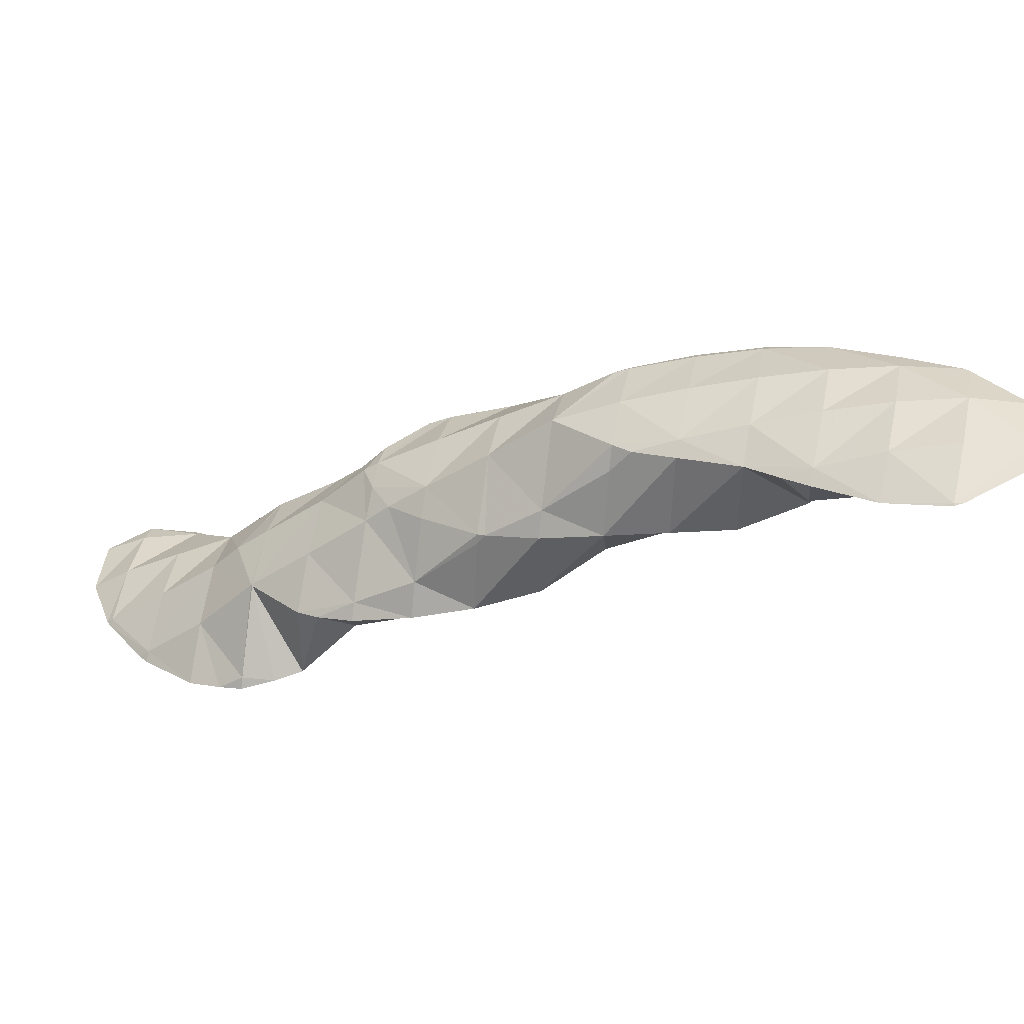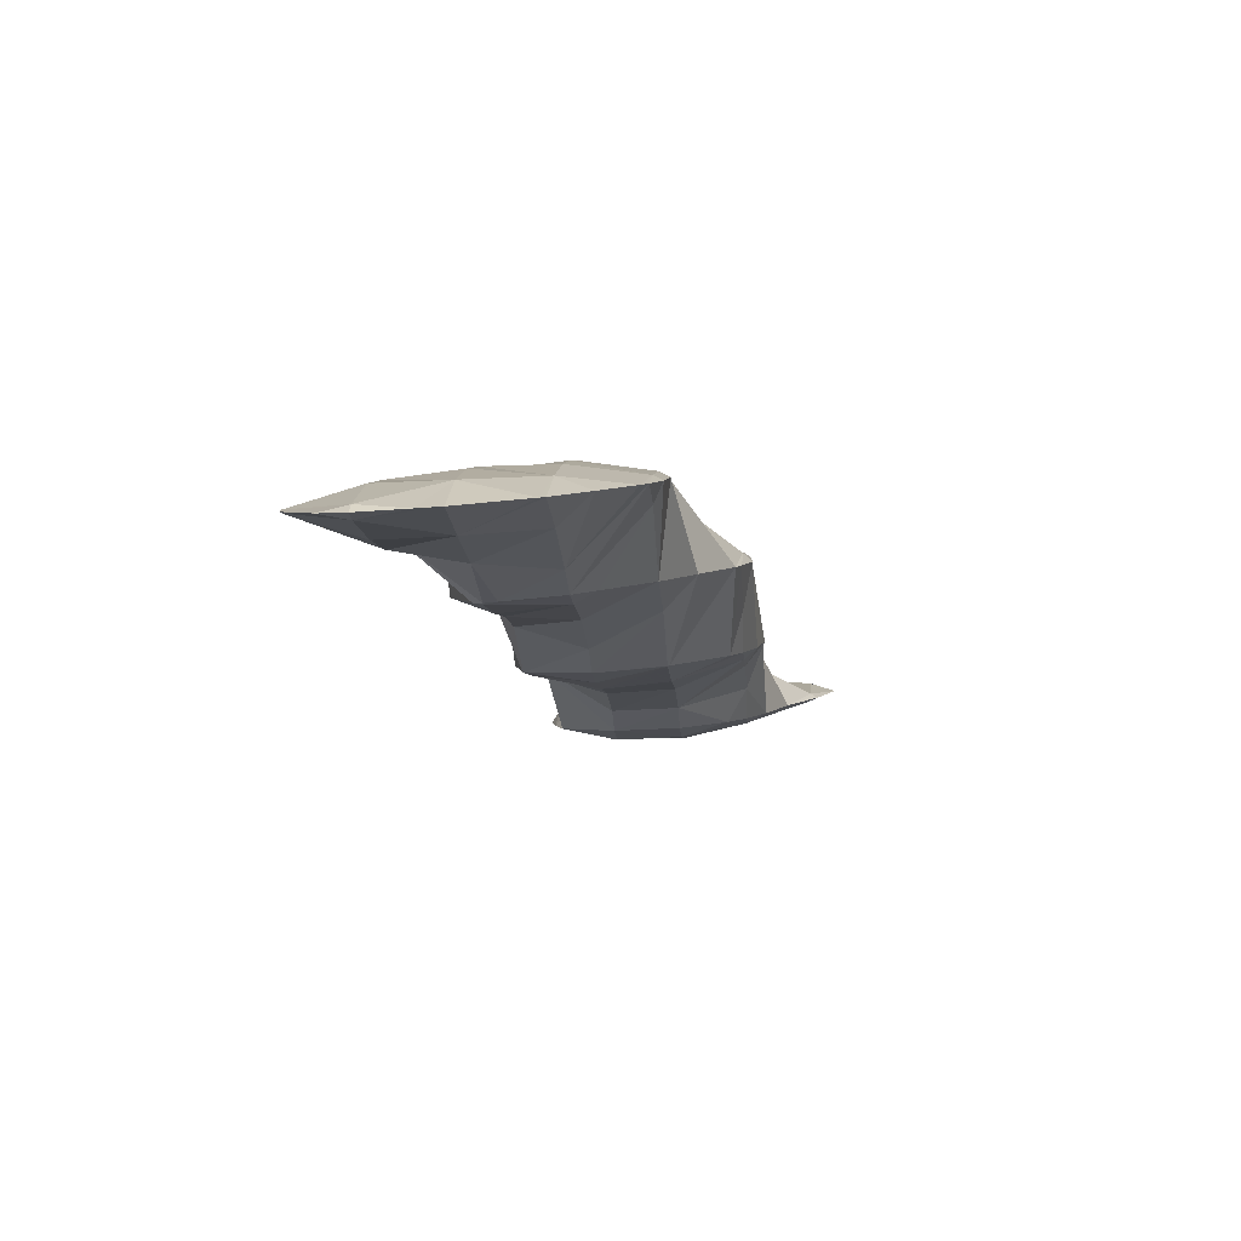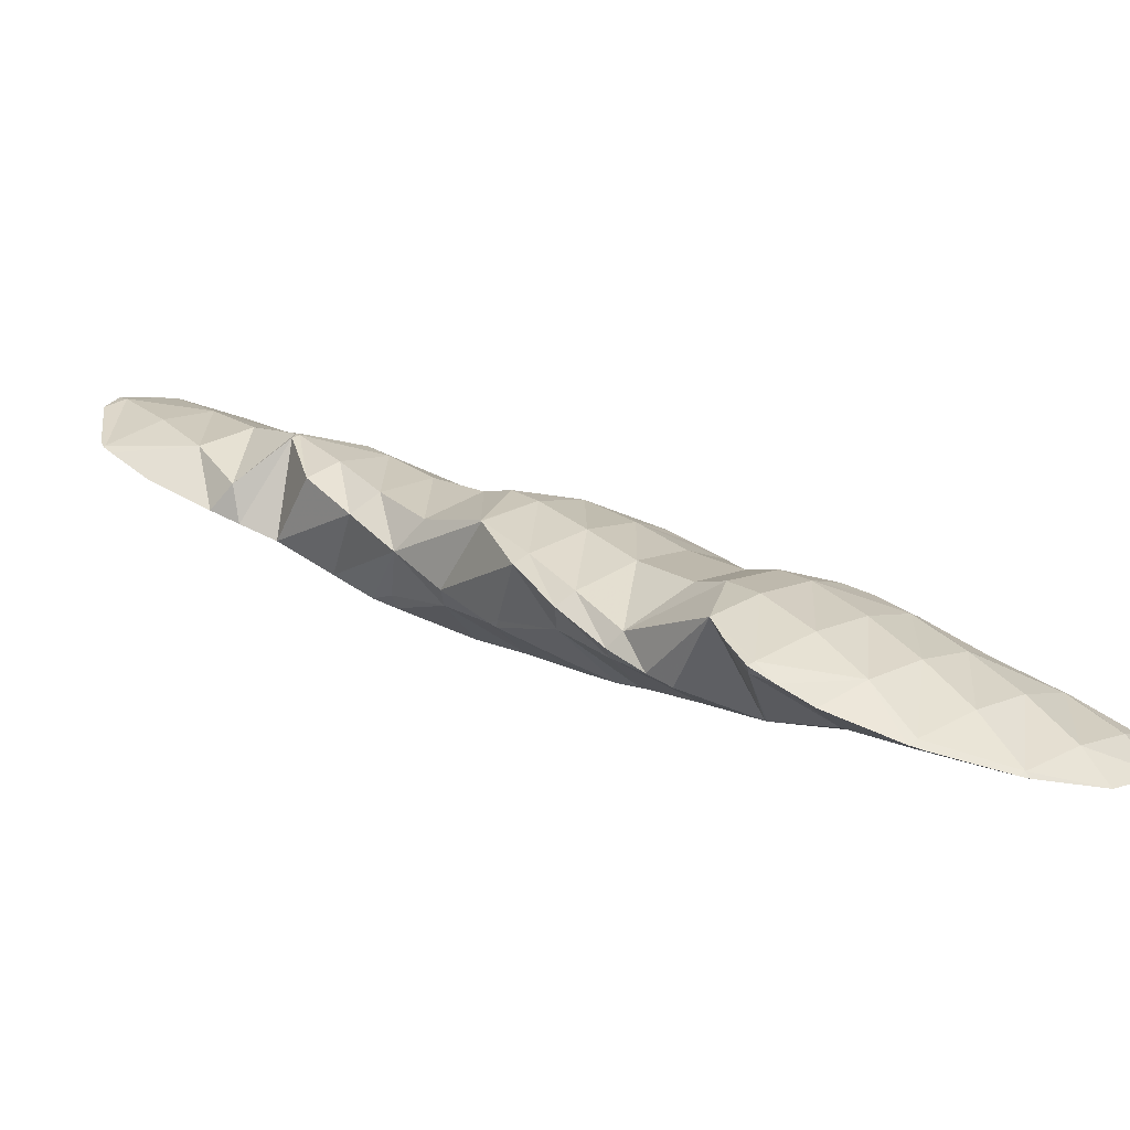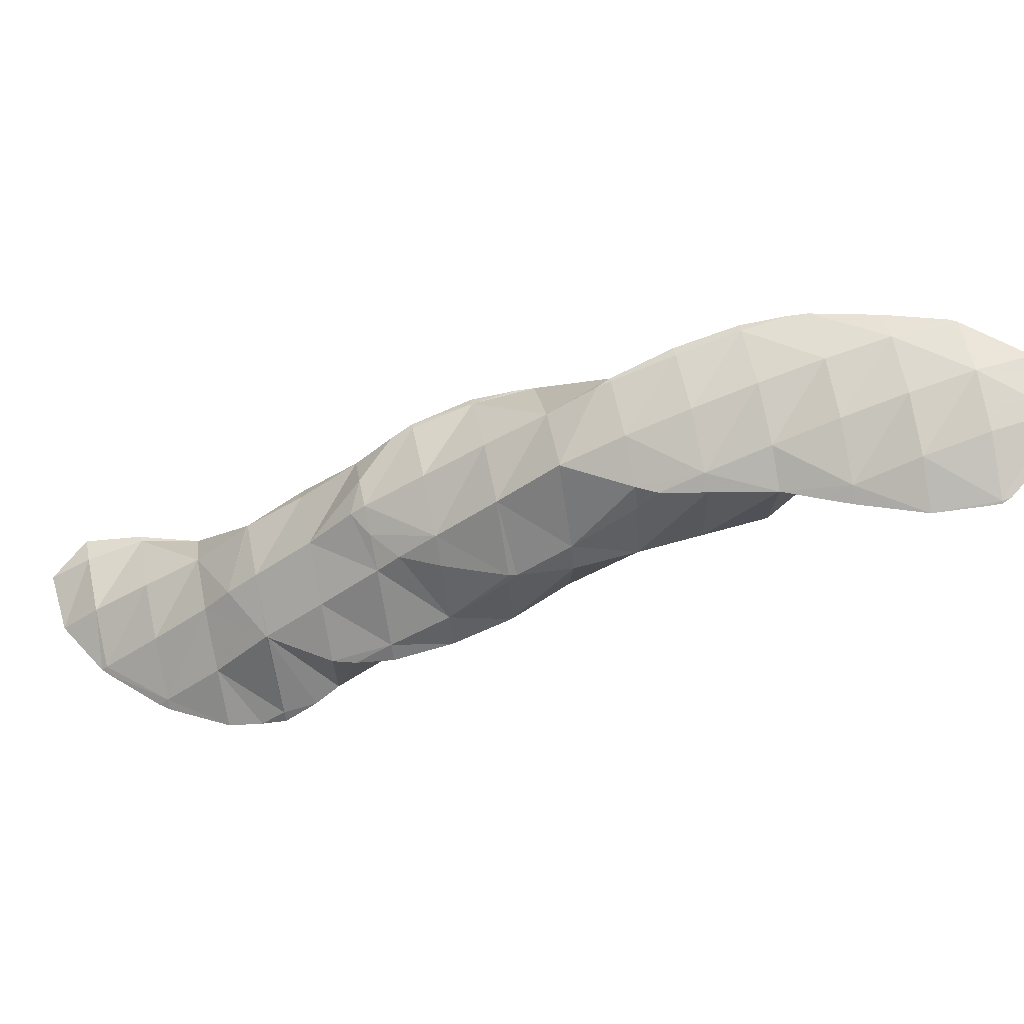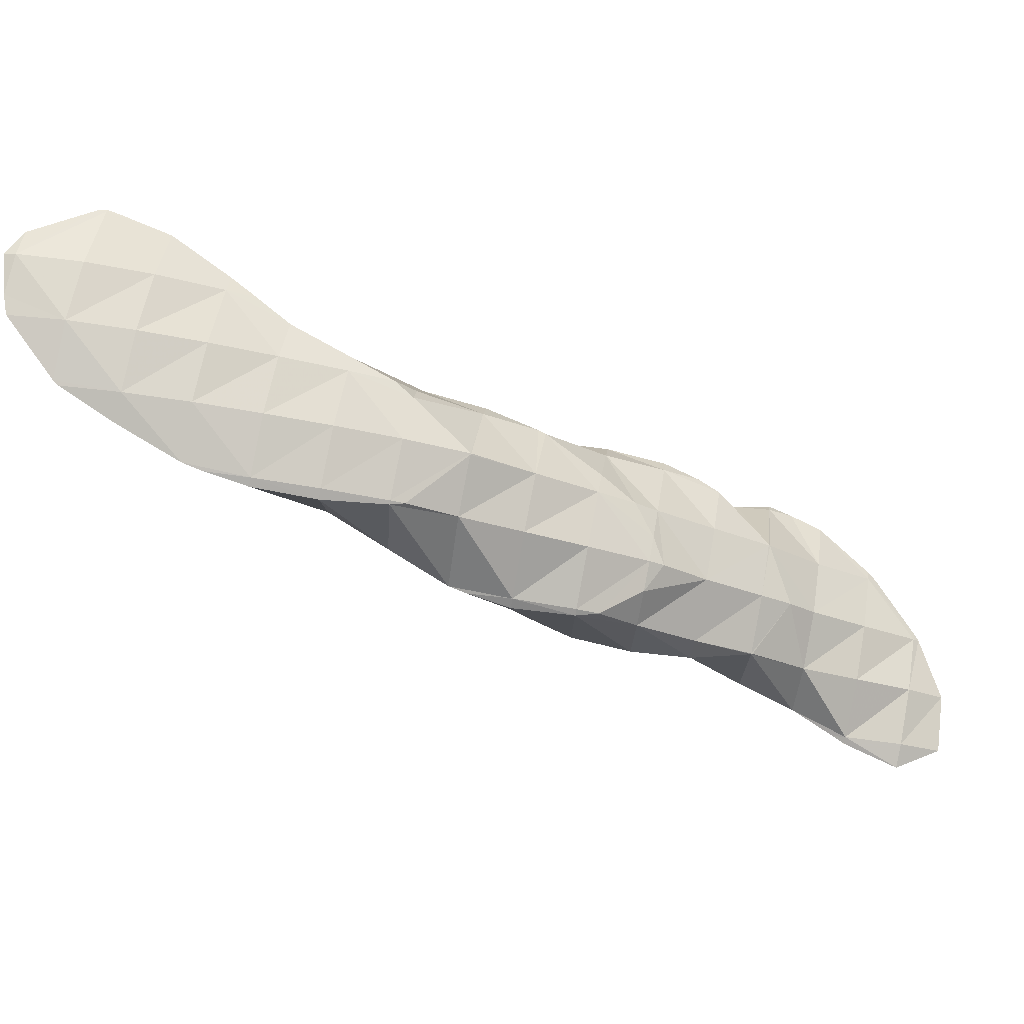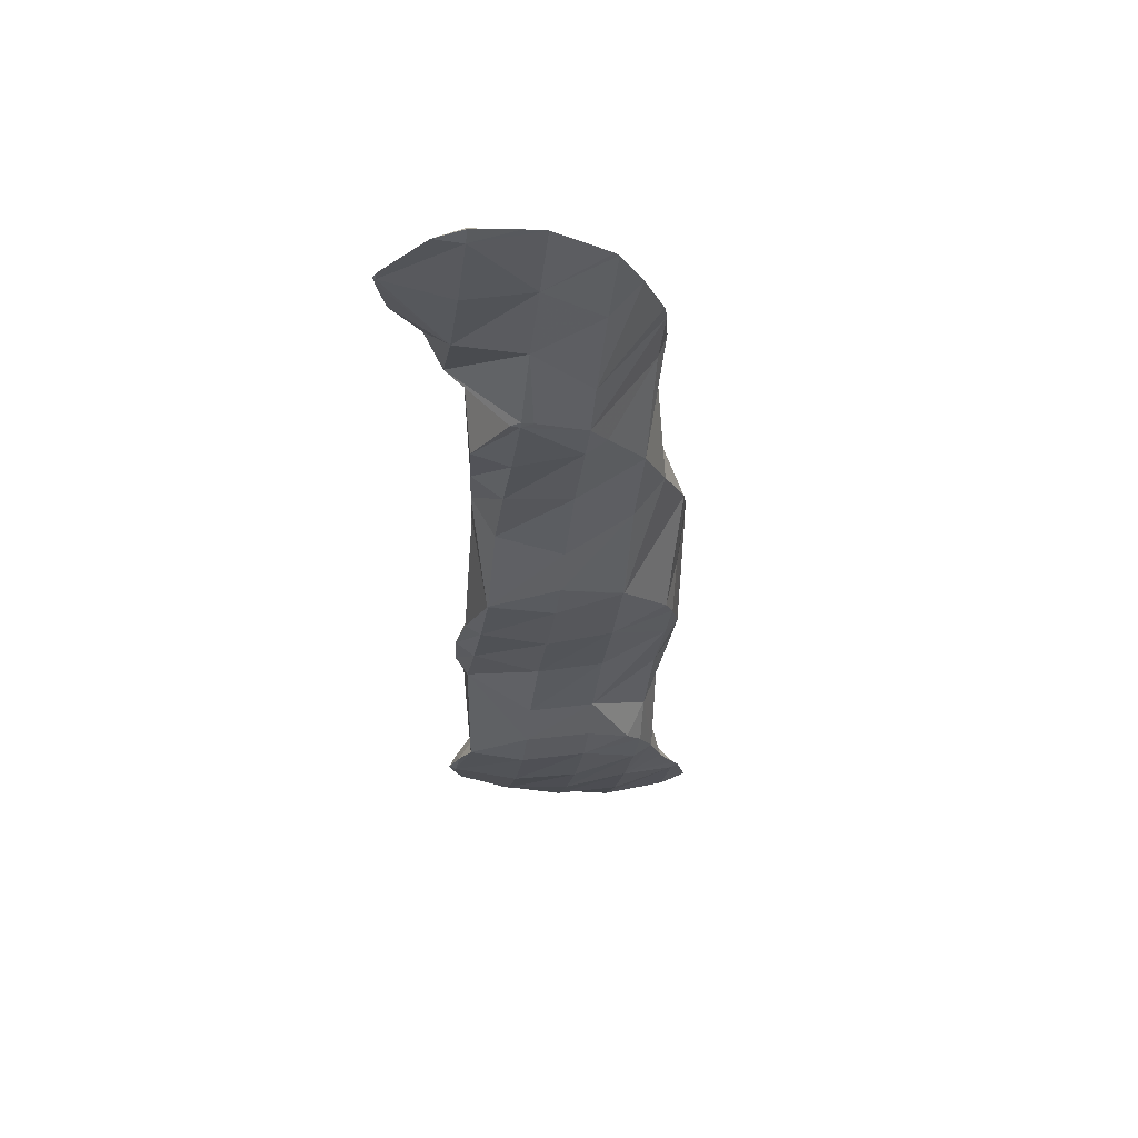
<metadata>
{"format":"obj","ext":"obj","renderer":"f3d","projection":"perspective","resolution":1024,"background":"white","views":[{"elev":39.2,"azim":63.7,"up":"+Z"},{"elev":18.1,"azim":151.7,"up":"+Z"},{"elev":-46.8,"azim":161.2,"up":"+Y"},{"elev":67.5,"azim":41.0,"up":"+Z"},{"elev":75.8,"azim":-116.3,"up":"+Z"},{"elev":-1.3,"azim":139.9,"up":"+Z"}]}
</metadata>
<code>
v 275.1 303 89.2
v 275.2 303.3 89.28
v 275.1 303 89.25
v 274.8 302.7 89.11
v 275.3 305.6 89.84
v 274.8 306.5 90.03
v 274.6 306.2 90.11
v 273.5 304.4 89.99
v 273.6 301.4 88.74
v 272.3 302.5 89.48
v 271.1 300.6 88.65
v 271.5 300.3 88.34
v 270.6 299.8 88.17
v 273.5 307.1 90.08
v 272.9 307.3 90.09
v 271.9 305.7 90.18
v 270.7 303.8 89.86
v 269.5 301.9 89.32
v 269.4 299.2 87.96
v 268.3 300.1 88.62
v 267.1 298.2 87.85
v 267.6 297.9 87.52
v 266.3 296.9 87.22
v 270.3 306.8 89.84
v 270.1 306.8 89.81
v 269 305.1 89.78
v 267.9 303.2 89.48
v 266.7 301.3 88.99
v 265.5 299.5 88.4
v 265.6 296.6 87.1
v 264.3 297.6 87.69
v 263.1 295.7 86.75
v 263.2 295.7 86.74
v 263.1 295.7 86.74
v 268.3 305.6 89.45
v 266.3 304.3 89.03
v 265.8 303.8 88.88
v 265 302.6 88.69
v 263.8 300.7 88.2
v 262.7 298.8 87.56
v 263.1 295.8 86.75
v 262.4 298.4 87.37
v 264.8 302.7 88.56
v 263.6 300.9 88.04
v 262.6 298.9 87.5
v 275 303 89.16
v 274.6 306.2 89.73
v 273.4 304.3 88.63
v 272.3 302.5 87.74
v 271.1 300.6 87.32
v 271.8 305.6 88.84
v 270.6 303.8 87.51
v 269.6 301.7 85.8
v 269.5 302.1 85.87
v 269.2 299.3 85.19
v 267.8 297.6 84.7
v 265.9 296.4 86.36
v 266.5 295.9 84.2
v 264.8 294.5 84.55
v 265.1 294.2 83.7
v 263.7 292.9 83.29
v 269 305.1 88.48
v 269.1 302.1 85.87
v 267.8 303.2 86.79
v 267.2 302.2 85.77
v 262 293.9 85.11
v 263.5 292.7 83.23
v 260.8 292.1 83.57
v 261.5 291.6 82.83
v 260.1 291 82.58
v 265 302.6 87.92
v 266.1 301.7 85.59
v 263.8 300.7 85.23
v 263.8 300.7 85.22
v 263.8 300.7 85.22
v 261.5 297 86.33
v 260.3 295.2 85.2
v 259.2 293.3 84.04
v 258.8 291 82.5
v 258 291.5 82.85
v 257.7 291.1 82.47
v 261.9 299.4 84.8
v 260 298.2 84.38
v 259.5 297.7 84.24
v 258.7 296.4 84.14
v 257.5 294.6 83.5
v 257.2 292.2 82.7
v 257.1 293.9 83.15
v 258.5 296.6 83.9
v 257.4 294.7 83.36
v 269.4 301.9 85.75
v 268.2 300 84.83
v 267.1 298.2 84.04
v 265.9 296.4 83.04
v 264.8 294.6 80.98
v 264.7 294.5 80.97
v 263.6 292.7 82.9
v 264 292.4 80.39
v 262.4 290.9 81
v 262.9 290.5 79.86
v 261.3 289.1 79.88
v 261.6 288.8 79.35
v 260.6 287.9 79.06
v 266.6 301.3 85.19
v 265.4 299.5 84.05
v 264.3 297.6 82.51
v 263.7 296.8 81.46
v 259.7 290.3 81.88
v 259.9 287.5 78.89
v 258.5 288.5 80.19
v 257.4 286.7 78.56
v 257.4 286.7 78.53
v 257.4 286.7 78.52
v 262.6 298.9 83.71
v 261.5 297.1 81.41
v 256.9 289.7 80.95
v 255.8 288 79.33
v 255.2 287 78.47
v 261.4 297.1 81.4
v 258.7 296.4 82.39
v 258.9 296.2 81.05
v 258.2 295.8 80.88
v 256.4 292.8 81.84
v 255.2 291 80.23
v 254.1 289.2 78.99
v 254.1 289.2 78.95
v 257.2 294.9 80.6
v 255.9 293.2 80.09
v 254.9 291.3 79.55
v 254.1 289.2 78.97
v 264.7 294.5 80.95
v 263.6 292.7 80.12
v 262.4 290.9 79.42
v 261.3 289.1 78.79
v 259.2 285.4 75.52
v 259.7 286.5 75.84
v 259 285.5 75.88
v 258.6 284.7 75.32
v 263.1 295.8 80.78
v 261.9 294 79.81
v 260.8 292.1 78.92
v 259.7 290.3 77.59
v 259.9 287.5 76.11
v 259.1 289.6 76.58
v 256.3 284.9 76.47
v 257.6 283.9 75.05
v 255.2 283.2 74.9
v 255.4 283 74.65
v 255 282.9 74.59
v 261.5 297 81.37
v 260.3 295.2 80.17
v 259.2 293.4 79.18
v 258 291.6 77.81
v 257.5 290.8 76.78
v 254.6 286.2 77.48
v 253.5 284.4 75.93
v 252.6 282.5 74.33
v 252.4 282.7 74.49
v 252.3 282.5 74.3
v 257.5 294.6 80.22
v 256.4 292.8 79.28
v 255.7 290.7 76.65
v 255.2 291 77.8
v 254.8 290.4 76.52
v 253 287.4 77.19
v 251.9 285.7 76.17
v 250.8 283.9 75.14
v 250 282.7 74.22
v 253.6 289.6 76.25
v 252 288.3 75.78
v 250.5 287.3 75.45
v 250.2 286.9 75.48
v 249.1 285.1 75.11
v 248.3 283.9 74.4
v 250 287.1 75.35
v 248.4 285.7 74.88
v 259 285.5 75.42
v 258.5 288.6 75.84
v 257.4 286.8 75.08
v 256.3 285 74.64
v 255.2 283.2 74.55
v 256.9 289.8 76.06
v 255.8 288 75.23
v 254.6 286.2 74.67
v 253.5 284.5 74.29
v 252.4 282.7 74.27
v 254.1 289.3 75.87
v 253 287.5 75.12
v 251.9 285.7 74.5
v 250.8 283.9 74.15
v 250.2 286.9 75.23
v 249.1 285.2 74.53
g foo
f 1 2 3
f 4 1 3
f 5 6 7
f 5 7 2
f 2 7 3
f 3 7 8
f 4 3 9
f 9 3 10
f 10 3 8
f 9 10 11
f 9 11 12
f 13 12 11
f 6 14 7
f 15 16 14
f 14 16 7
f 7 16 8
f 17 10 16
f 10 8 16
f 18 11 17
f 11 10 17
f 13 11 19
f 19 11 20
f 20 11 18
f 19 20 21
f 19 21 22
f 23 22 21
f 15 24 16
f 25 26 24
f 24 26 16
f 16 26 17
f 27 18 26
f 18 17 26
f 28 20 27
f 20 18 27
f 29 21 28
f 21 20 28
f 23 21 30
f 30 21 31
f 31 21 29
f 30 31 32
f 30 32 33
f 34 33 32
f 25 35 26
f 36 27 26
f 36 26 35
f 37 38 36
f 36 38 27
f 27 38 28
f 39 29 38
f 29 28 38
f 40 31 39
f 31 29 39
f 41 32 42
f 42 32 40
f 40 32 31
f 41 34 32
f 37 43 38
f 44 39 38
f 44 38 43
f 45 40 39
f 45 39 44
f 45 42 40
f 46 2 1
f 46 1 4
f 47 6 5
f 2 46 5
f 5 46 47
f 47 46 48
f 9 49 4
f 4 49 46
f 46 49 48
f 49 9 12
f 49 12 50
f 50 12 13
f 47 14 6
f 14 47 15
f 15 47 51
f 51 47 48
f 52 51 49
f 51 48 49
f 53 54 50
f 54 52 50
f 52 49 50
f 50 13 53
f 13 19 53
f 19 55 53
f 22 56 19
f 56 55 19
f 57 58 23
f 23 58 22
f 22 58 56
f 58 57 59
f 58 59 60
f 61 60 59
f 51 24 15
f 24 51 25
f 25 51 62
f 62 51 52
f 54 63 52
f 63 64 52
f 64 62 52
f 65 64 63
f 57 23 30
f 59 30 33
f 59 57 30
f 59 33 34
f 59 34 66
f 59 66 61
f 61 66 67
f 67 66 68
f 67 68 69
f 70 69 68
f 62 35 25
f 64 36 35
f 64 35 62
f 37 36 64
f 37 64 65
f 37 65 71
f 71 65 72
f 72 73 71
f 72 74 73
f 75 73 74
f 76 41 42
f 34 41 66
f 41 76 66
f 76 77 66
f 78 68 77
f 68 66 77
f 70 68 79
f 79 68 80
f 80 68 78
f 81 79 80
f 71 43 37
f 73 44 43
f 73 43 71
f 75 82 73
f 73 82 44
f 44 82 45
f 42 45 76
f 76 45 83
f 83 45 82
f 84 85 83
f 83 85 76
f 76 85 77
f 86 78 85
f 78 77 85
f 87 80 88
f 88 80 86
f 86 80 78
f 87 81 80
f 84 89 85
f 90 86 85
f 90 85 89
f 90 88 86
f 91 54 53
f 91 53 55
f 91 55 92
f 92 55 56
f 92 56 93
f 93 56 58
f 93 58 94
f 94 58 95
f 95 58 96
f 96 58 60
f 97 98 61
f 61 98 60
f 60 98 96
f 98 97 99
f 98 99 100
f 100 99 101
f 100 101 102
f 103 102 101
f 91 63 54
f 63 91 65
f 65 91 104
f 104 91 92
f 105 104 93
f 104 92 93
f 106 105 94
f 105 93 94
f 95 106 94
f 95 107 106
f 97 61 67
f 99 67 69
f 99 97 67
f 69 70 99
f 70 108 99
f 108 101 99
f 103 101 109
f 109 101 110
f 110 101 108
f 109 110 111
f 109 111 112
f 113 112 111
f 104 72 65
f 105 74 72
f 105 72 104
f 74 105 75
f 75 105 114
f 114 105 106
f 107 114 106
f 107 115 114
f 108 70 79
f 79 81 108
f 81 116 108
f 116 110 108
f 117 111 116
f 111 110 116
f 113 111 117
f 113 117 118
f 114 82 75
f 115 119 114
f 114 119 82
f 82 119 83
f 120 84 121
f 84 83 121
f 83 119 121
f 122 120 121
f 123 87 88
f 81 87 116
f 87 123 116
f 123 124 116
f 125 117 124
f 117 116 124
f 118 117 125
f 118 125 126
f 120 89 84
f 122 127 120
f 120 127 89
f 89 127 90
f 88 90 123
f 123 90 128
f 128 90 127
f 129 124 123
f 129 123 128
f 130 125 124
f 130 124 129
f 130 126 125
f 131 95 96
f 131 96 98
f 131 98 132
f 132 98 100
f 132 100 133
f 133 100 102
f 133 102 134
f 134 102 103
f 135 136 137
f 138 135 137
f 139 107 95
f 139 95 131
f 140 139 132
f 139 131 132
f 141 140 133
f 140 132 133
f 142 141 134
f 141 133 134
f 143 103 109
f 103 143 134
f 134 143 144
f 144 142 134
f 137 136 112
f 136 143 112
f 143 109 112
f 137 112 113
f 137 113 145
f 137 145 138
f 138 145 146
f 146 145 147
f 146 147 148
f 149 148 147
f 150 115 107
f 150 107 139
f 151 150 140
f 150 139 140
f 152 151 141
f 151 140 141
f 153 152 142
f 152 141 142
f 144 153 142
f 144 154 153
f 155 113 118
f 155 145 113
f 156 147 155
f 147 145 155
f 149 147 157
f 157 147 158
f 158 147 156
f 159 157 158
f 150 119 115
f 151 121 119
f 151 119 150
f 121 151 122
f 122 151 160
f 160 151 152
f 161 160 153
f 160 152 153
f 154 162 153
f 162 163 153
f 163 161 153
f 164 163 162
f 165 118 126
f 165 155 118
f 166 156 165
f 156 155 165
f 167 158 166
f 158 156 166
f 159 158 167
f 159 167 168
f 160 127 122
f 161 128 127
f 161 127 160
f 163 129 128
f 163 128 161
f 164 169 163
f 163 169 129
f 129 169 130
f 126 130 165
f 165 130 170
f 170 130 169
f 171 172 170
f 170 172 165
f 165 172 166
f 173 167 172
f 167 166 172
f 168 167 173
f 168 173 174
f 171 175 172
f 176 173 172
f 176 172 175
f 176 174 173
f 177 136 135
f 177 135 138
f 178 144 143
f 136 177 143
f 143 177 178
f 178 177 179
f 146 180 138
f 138 180 177
f 177 180 179
f 180 146 148
f 180 148 181
f 181 148 149
f 182 154 144
f 182 144 178
f 183 182 179
f 182 178 179
f 184 183 180
f 183 179 180
f 185 184 181
f 184 180 181
f 157 186 149
f 149 186 181
f 181 186 185
f 186 157 159
f 182 162 154
f 162 182 164
f 164 182 187
f 187 182 183
f 188 187 184
f 187 183 184
f 189 188 185
f 188 184 185
f 190 189 186
f 189 185 186
f 186 159 168
f 186 168 190
f 187 169 164
f 188 170 169
f 188 169 187
f 170 188 171
f 171 188 191
f 191 188 189
f 192 191 190
f 191 189 190
f 190 168 174
f 190 174 192
f 191 175 171
f 192 176 175
f 192 175 191
f 192 174 176
g

</code>
